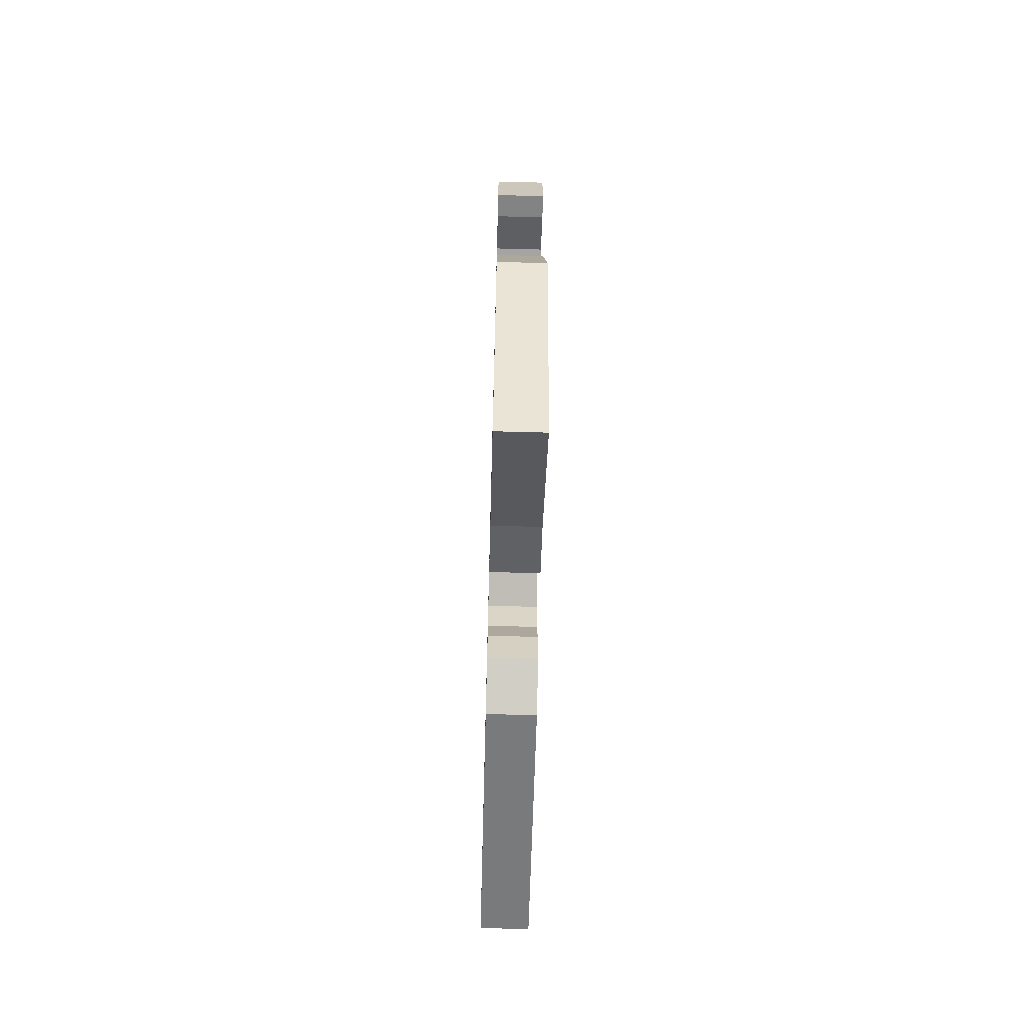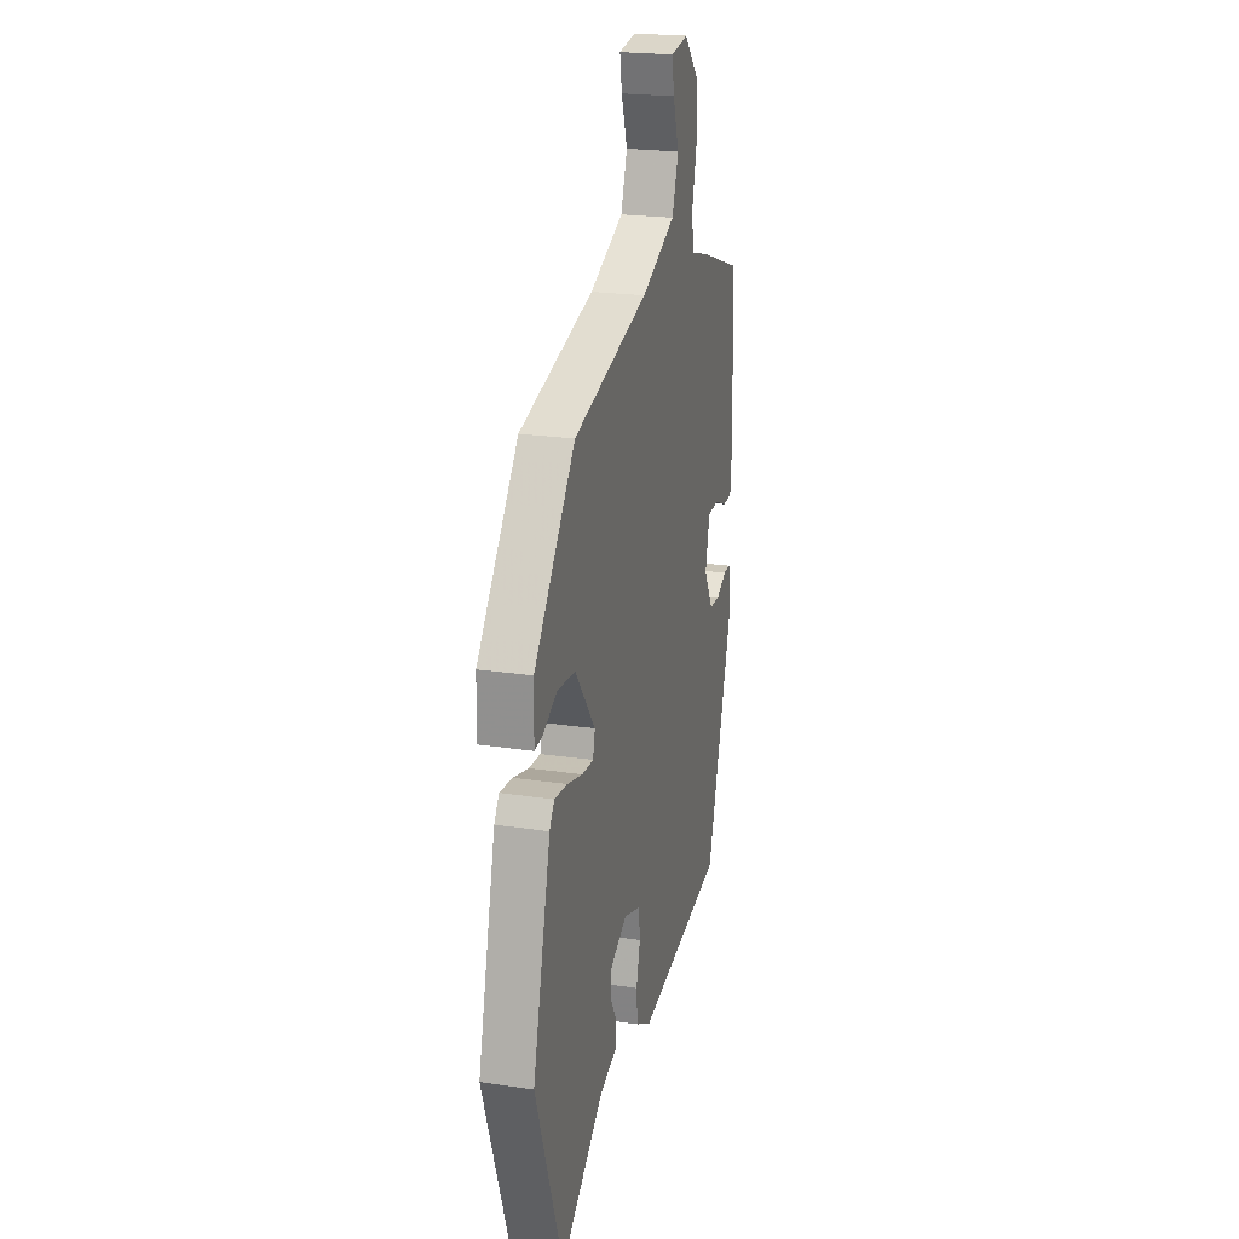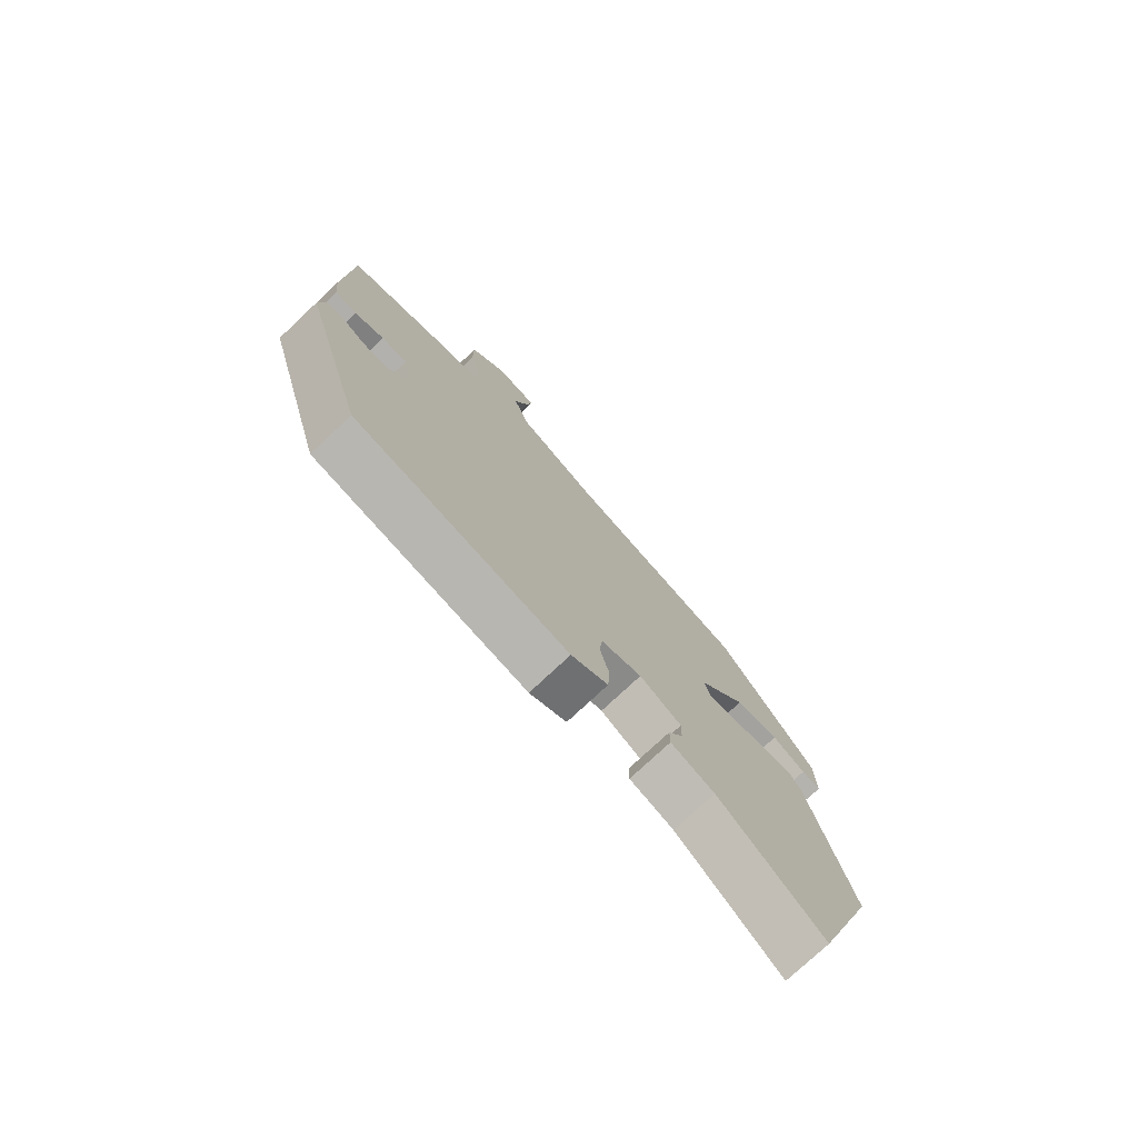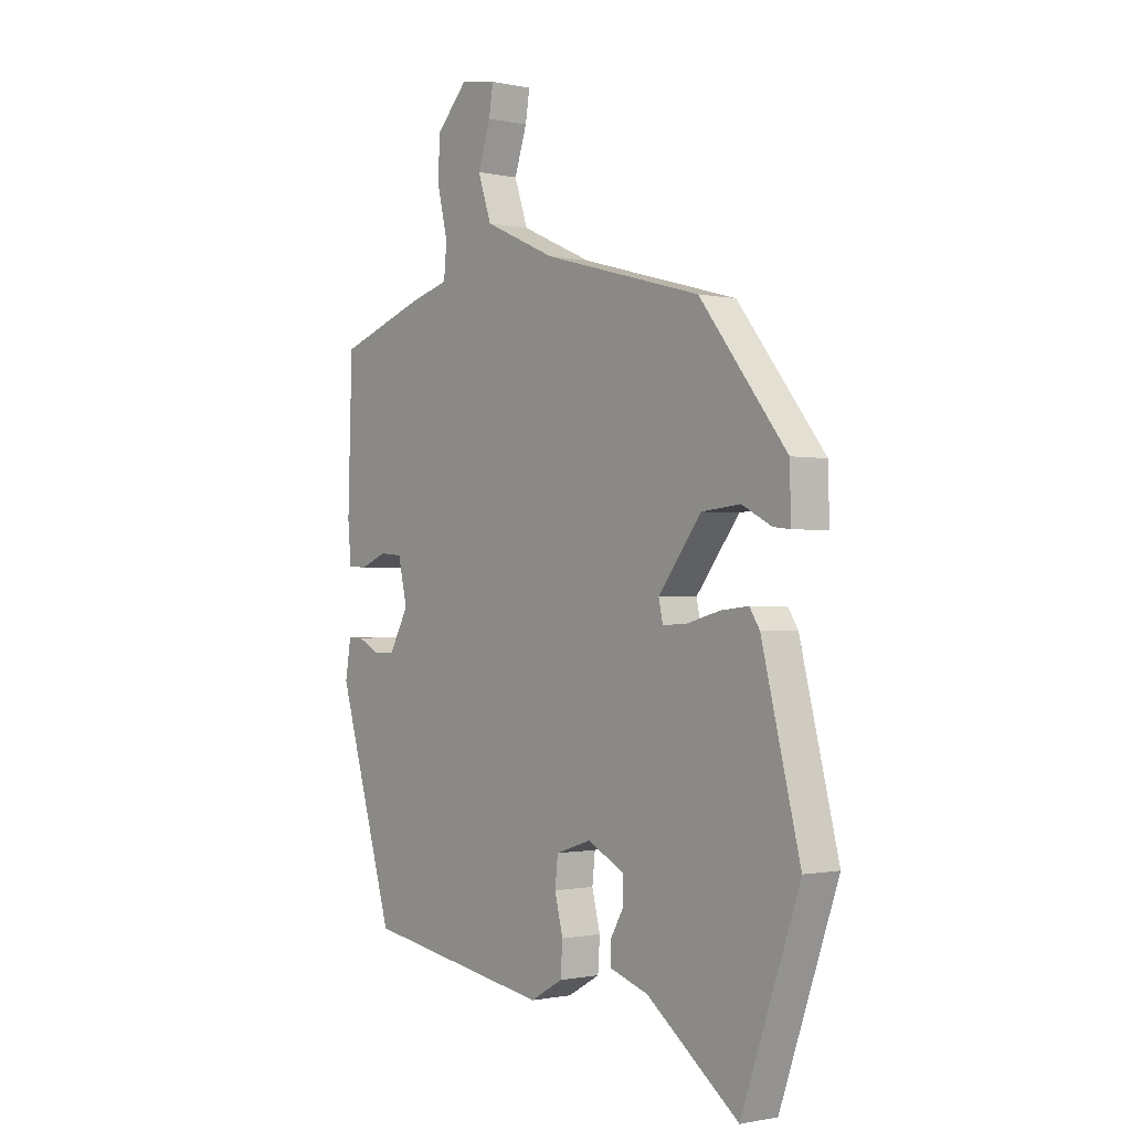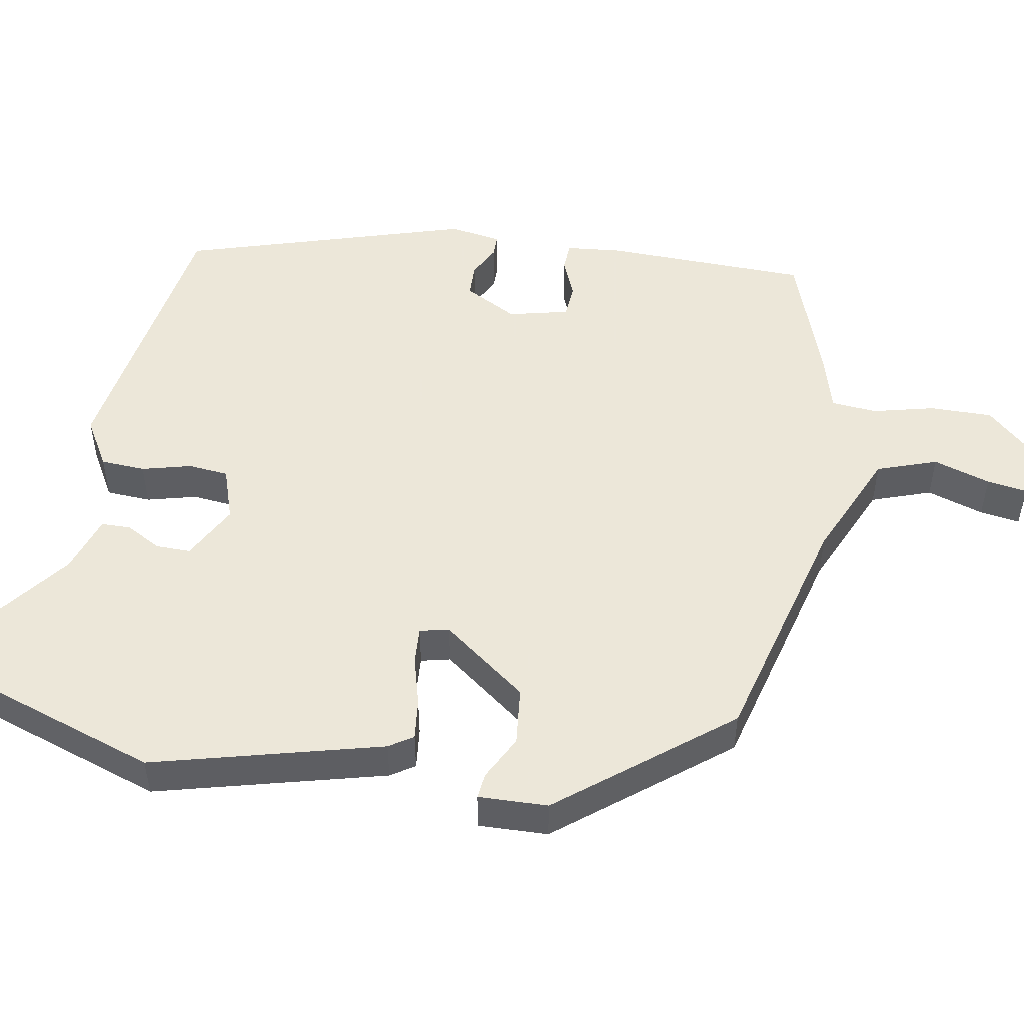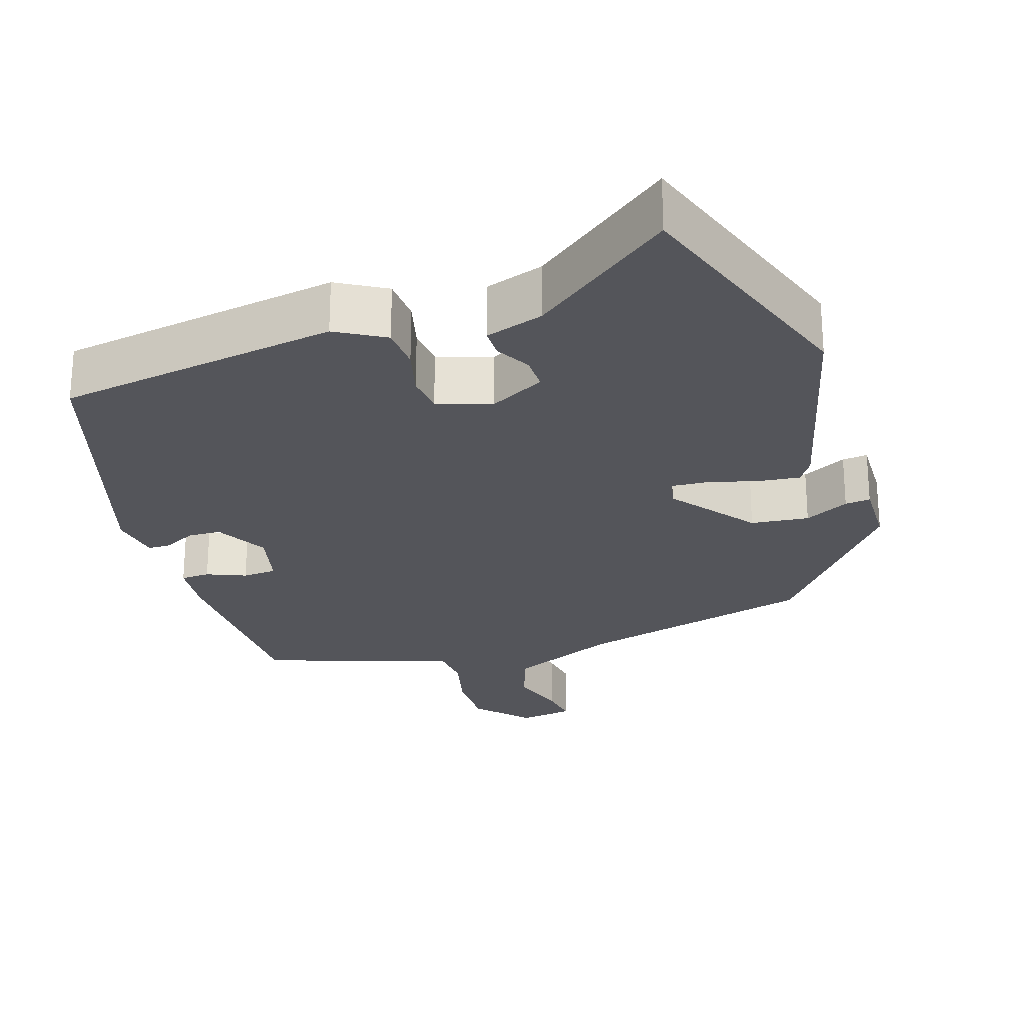
<metadata>
{"format":"obj","ext":"obj","renderer":"f3d","projection":"perspective","resolution":1024,"background":"white","views":[{"elev":-67.5,"azim":-91.5,"up":"+Z"},{"elev":22.0,"azim":-75.1,"up":"+Z"},{"elev":-76.4,"azim":133.2,"up":"+Z"},{"elev":-0.9,"azim":-128.3,"up":"+Z"},{"elev":50.2,"azim":-80.5,"up":"+Y"},{"elev":-25.0,"azim":-162.5,"up":"+Y"}]}
</metadata>
<code>
v 0.495 0.07 0.455
v 0.504 0.07 0.175
v 0.497 0.07 0.098
v 0.457 0.07 0.096
v 0.403 0.07 0.118
v 0.356 0.07 0.114
v 0.337 0.07 0.031
v 0.377 0.07 -0.041
v 0.423 0.07 -0.042
v 0.467 0.07 -0.019
v 0.498 0.07 -0.019
v 0.51 0.07 -0.09
v 0.393 0.07 -0.484
v 0.006 0.07 -0.549
v -0.061 0.07 -0.511
v -0.065 0.07 -0.45
v -0.048 0.07 -0.382
v -0.054 0.07 -0.327
v -0.128 0.07 -0.303
v -0.204 0.07 -0.344
v -0.203 0.07 -0.392
v -0.176 0.07 -0.439
v -0.176 0.07 -0.48
v -0.256 0.07 -0.507
v -0.446 0.07 -0.655
v -0.566 0.07 -0.313
v -0.487 0.07 0.001
v -0.466 0.07 0.034
v -0.409 0.07 0.028
v -0.341 0.07 0.01
v -0.29 0.07 0.007
v -0.281 0.07 0.047
v -0.37 0.07 0.162
v -0.45 0.07 0.17
v -0.511 0.07 0.138
v -0.546 0.07 0.134
v -0.544 0.07 0.229
v -0.364 0.07 0.459
v -0.036 0.07 0.548
v 0.113 0.07 0.615
v 0.141 0.07 0.697
v 0.115 0.07 0.775
v 0.106 0.07 0.83
v 0.181 0.07 0.842
v 0.247 0.07 0.772
v 0.247 0.07 0.686
v 0.227 0.07 0.602
v 0.233 0.07 0.539
v 0.314 0.07 0.517
v 0.495 0 0.455
v 0.504 0 0.175
v 0.497 0 0.098
v 0.457 0 0.096
v 0.403 0 0.118
v 0.356 0 0.114
v 0.337 0 0.031
v 0.377 0 -0.041
v 0.423 0 -0.042
v 0.467 0 -0.019
v 0.498 0 -0.019
v 0.51 0 -0.09
v 0.393 0 -0.484
v 0.006 0 -0.549
v -0.061 0 -0.511
v -0.065 0 -0.45
v -0.048 0 -0.382
v -0.054 0 -0.327
v -0.128 0 -0.303
v -0.204 0 -0.344
v -0.203 0 -0.392
v -0.176 0 -0.439
v -0.176 0 -0.48
v -0.256 0 -0.507
v -0.446 0 -0.655
v -0.566 0 -0.313
v -0.487 0 0.001
v -0.466 0 0.034
v -0.409 0 0.028
v -0.341 0 0.01
v -0.29 0 0.007
v -0.281 0 0.047
v -0.37 0 0.162
v -0.45 0 0.17
v -0.511 0 0.138
v -0.546 0 0.134
v -0.544 0 0.229
v -0.364 0 0.459
v -0.036 0 0.548
v 0.113 0 0.615
v 0.141 0 0.697
v 0.115 0 0.775
v 0.106 0 0.83
v 0.181 0 0.842
v 0.247 0 0.772
v 0.247 0 0.686
v 0.227 0 0.602
v 0.233 0 0.539
v 0.314 0 0.517
f 48 49 1 2
f 44 45 46 47
f 44 47 48
f 41 42 43 44
f 41 44 48
f 40 41 48
f 39 40 48 2
f 34 35 36 37
f 33 34 37 38
f 32 33 38 39
f 27 28 29 30
f 27 30 31
f 24 25 26 27
f 24 27 31
f 21 22 23 24
f 20 21 24 31
f 19 20 31 32
f 14 15 16 17
f 14 17 18
f 13 14 18
f 12 13 18
f 9 10 11 12
f 8 9 12 18
f 7 8 18 19
f 2 3 4 5
f 2 5 6
f 39 2 6
f 19 32 39
f 6 7 19 39
f 51 50 98 97
f 96 95 94 93
f 97 96 93
f 93 92 91 90
f 97 93 90
f 97 90 89
f 51 97 89 88
f 86 85 84 83
f 87 86 83 82
f 88 87 82 81
f 79 78 77 76
f 80 79 76
f 76 75 74 73
f 80 76 73
f 73 72 71 70
f 80 73 70 69
f 81 80 69 68
f 66 65 64 63
f 67 66 63
f 67 63 62
f 67 62 61
f 61 60 59 58
f 67 61 58 57
f 68 67 57 56
f 54 53 52 51
f 55 54 51
f 55 51 88
f 88 81 68
f 88 68 56 55
f 1 50 51 2
f 2 51 52 3
f 3 52 53 4
f 4 53 54 5
f 5 54 55 6
f 6 55 56 7
f 7 56 57 8
f 8 57 58 9
f 9 58 59 10
f 10 59 60 11
f 11 60 61 12
f 12 61 62 13
f 13 62 63 14
f 14 63 64 15
f 15 64 65 16
f 16 65 66 17
f 17 66 67 18
f 18 67 68 19
f 19 68 69 20
f 20 69 70 21
f 21 70 71 22
f 22 71 72 23
f 23 72 73 24
f 24 73 74 25
f 25 74 75 26
f 26 75 76 27
f 27 76 77 28
f 28 77 78 29
f 29 78 79 30
f 30 79 80 31
f 31 80 81 32
f 32 81 82 33
f 33 82 83 34
f 34 83 84 35
f 35 84 85 36
f 36 85 86 37
f 37 86 87 38
f 38 87 88 39
f 39 88 89 40
f 40 89 90 41
f 41 90 91 42
f 42 91 92 43
f 43 92 93 44
f 44 93 94 45
f 45 94 95 46
f 46 95 96 47
f 47 96 97 48
f 48 97 98 49
f 49 98 50 1

</code>
